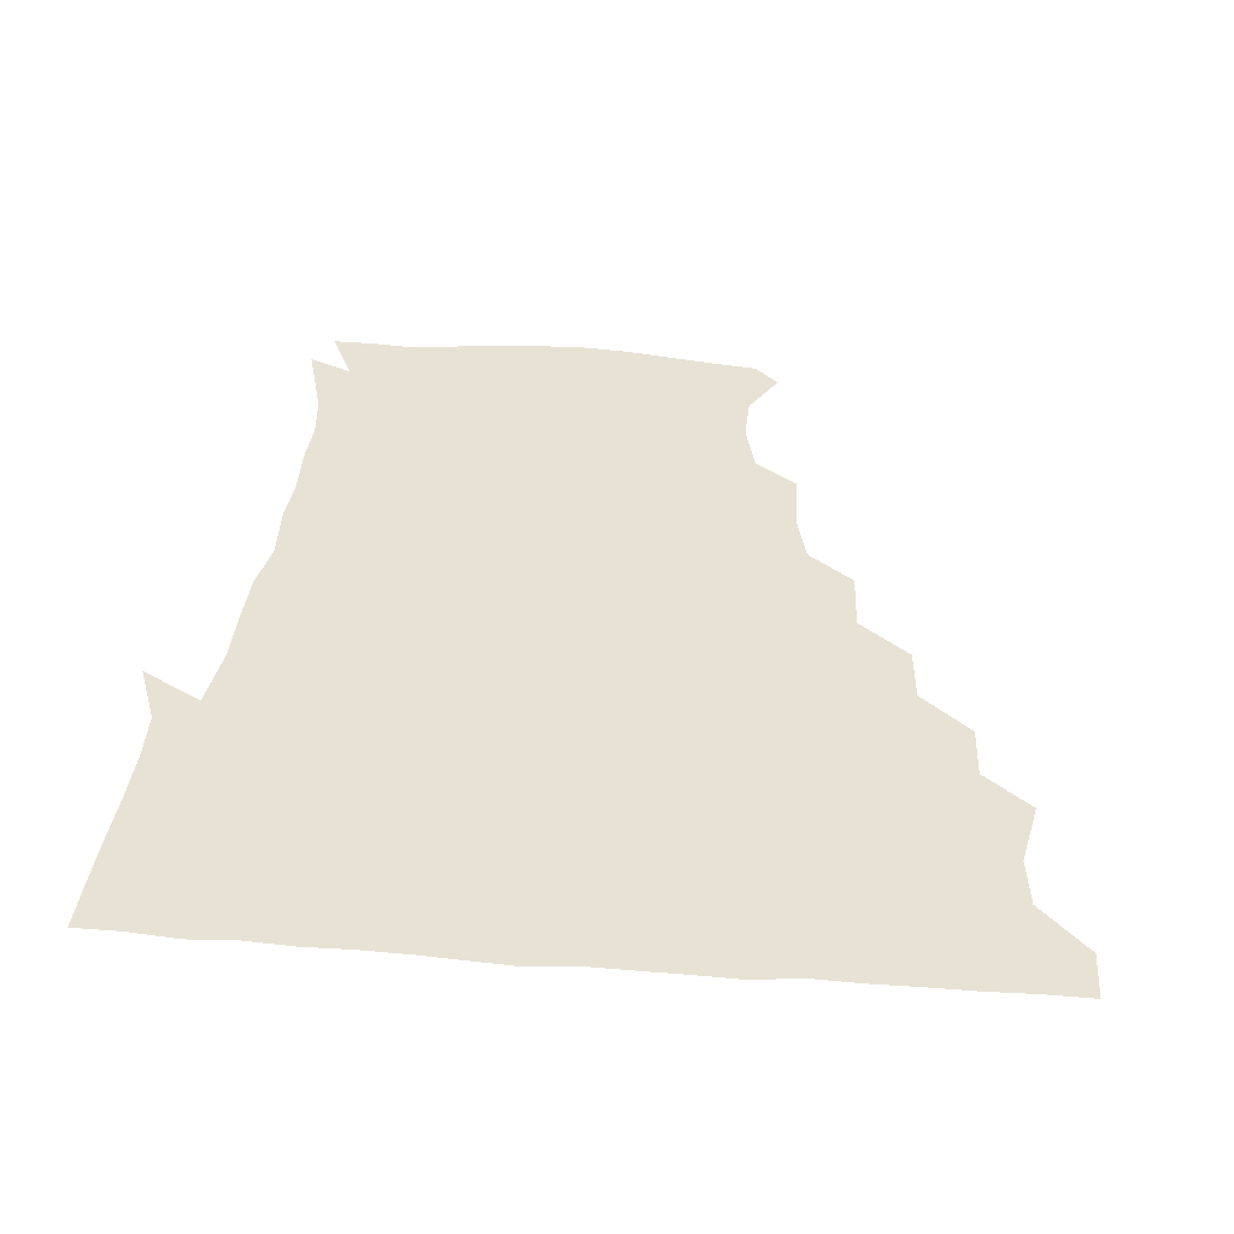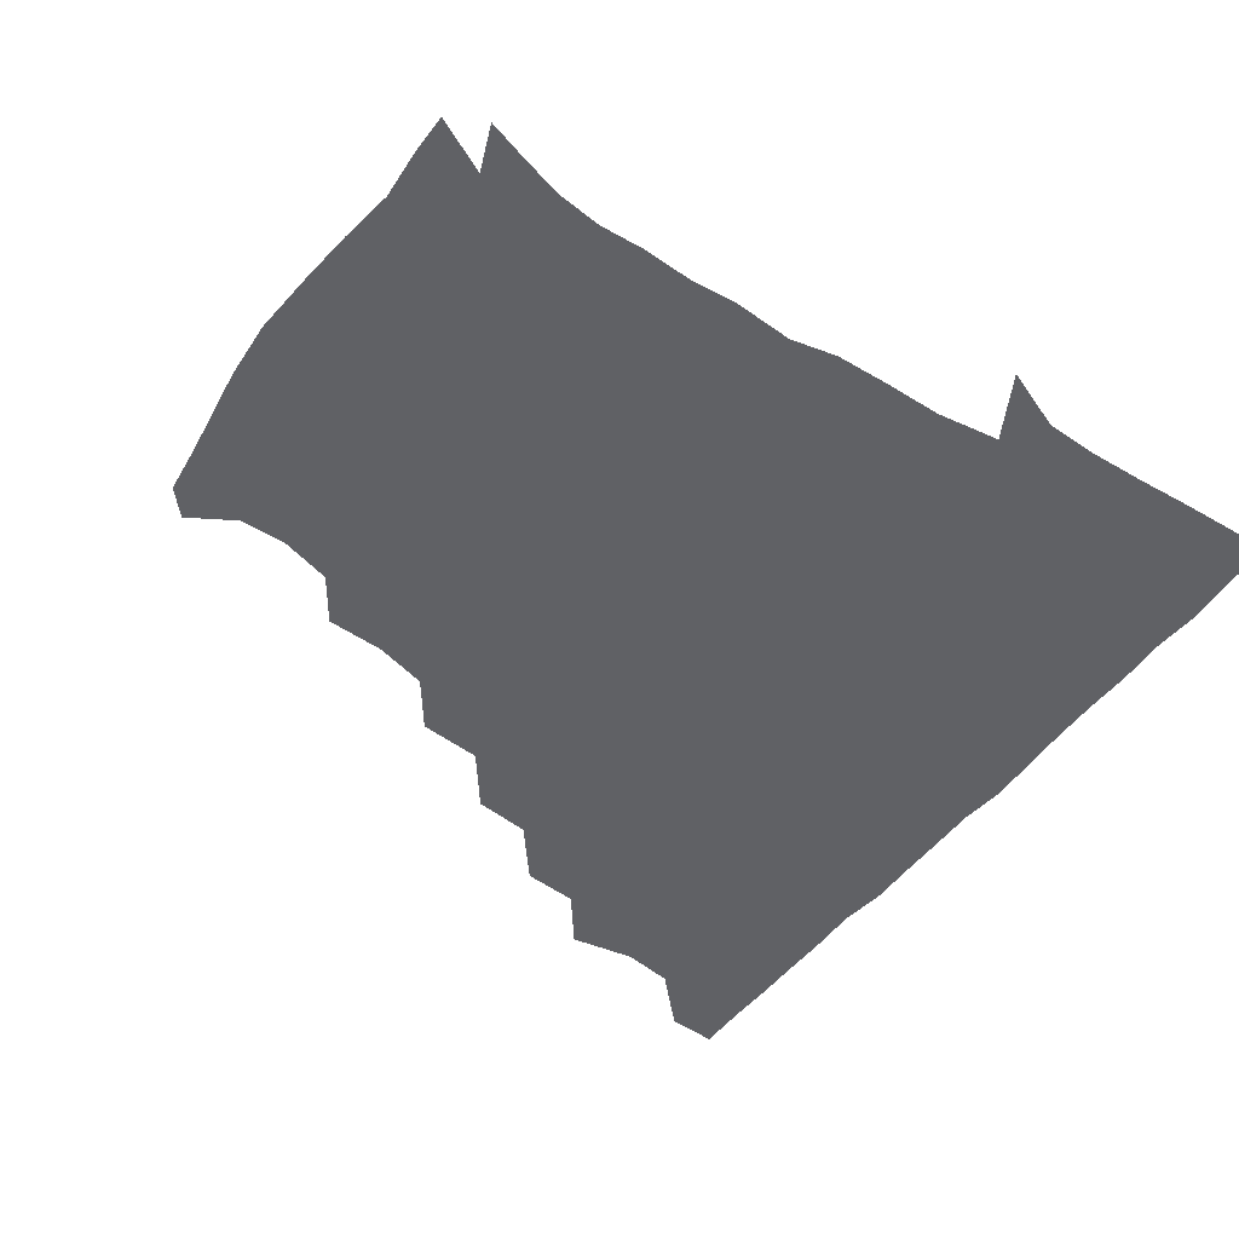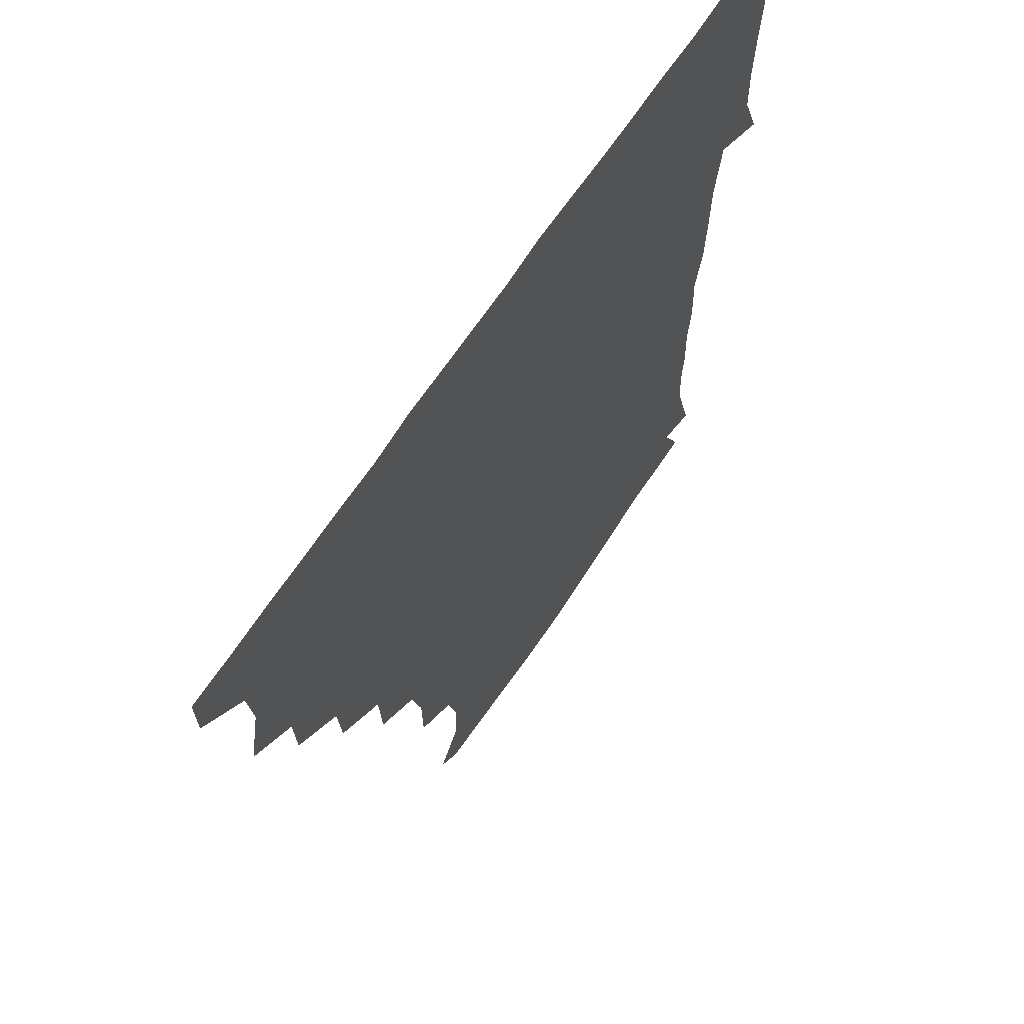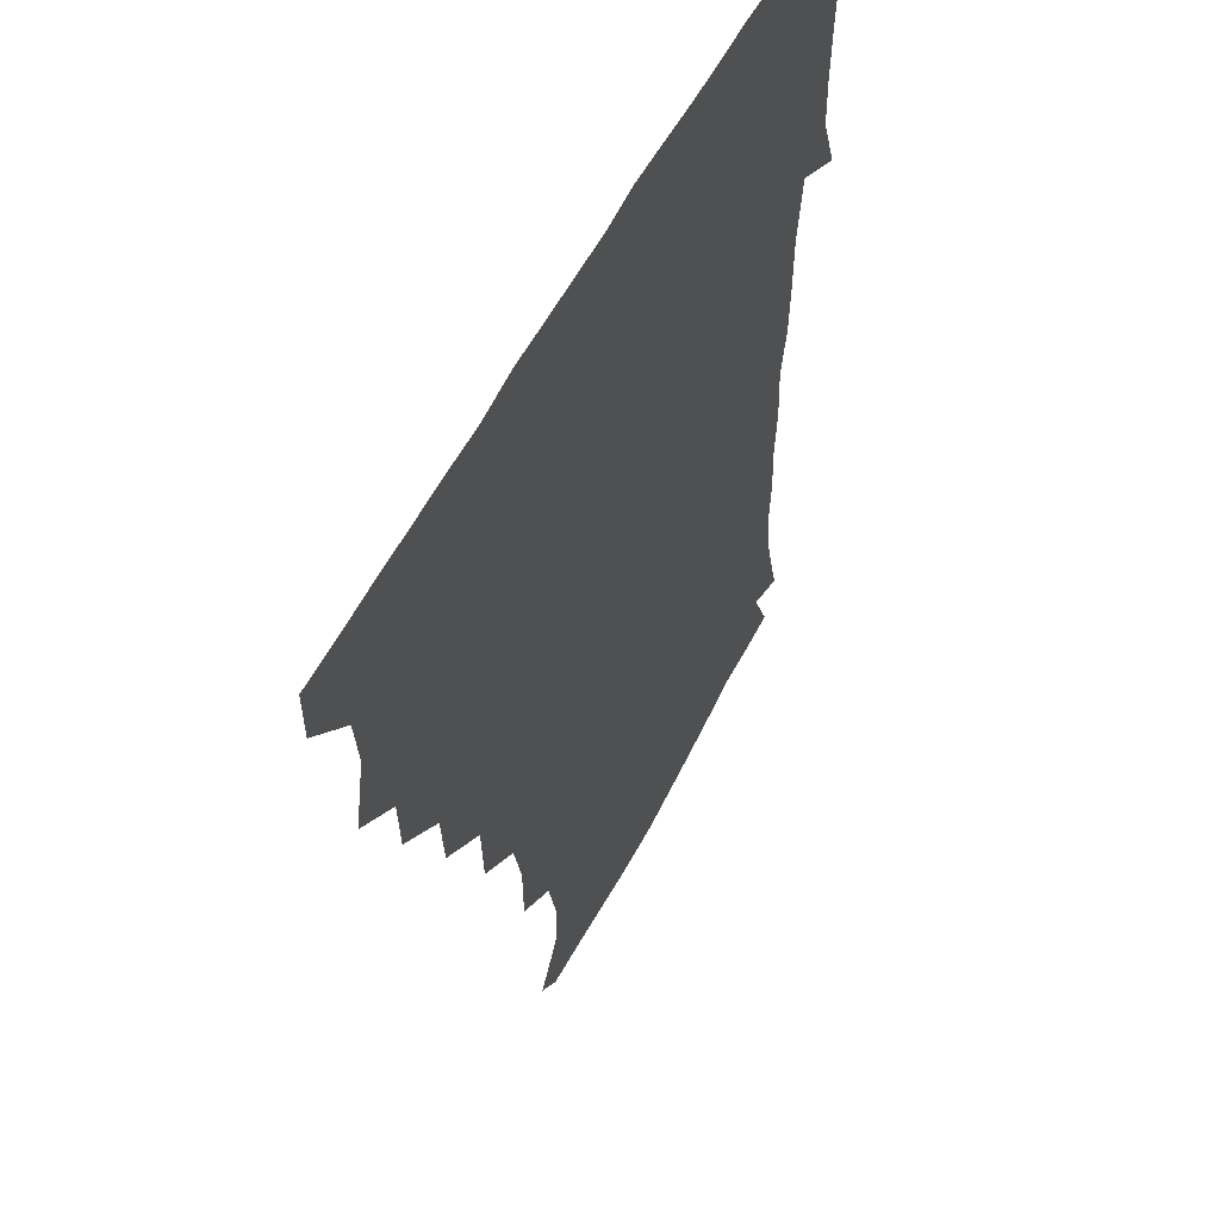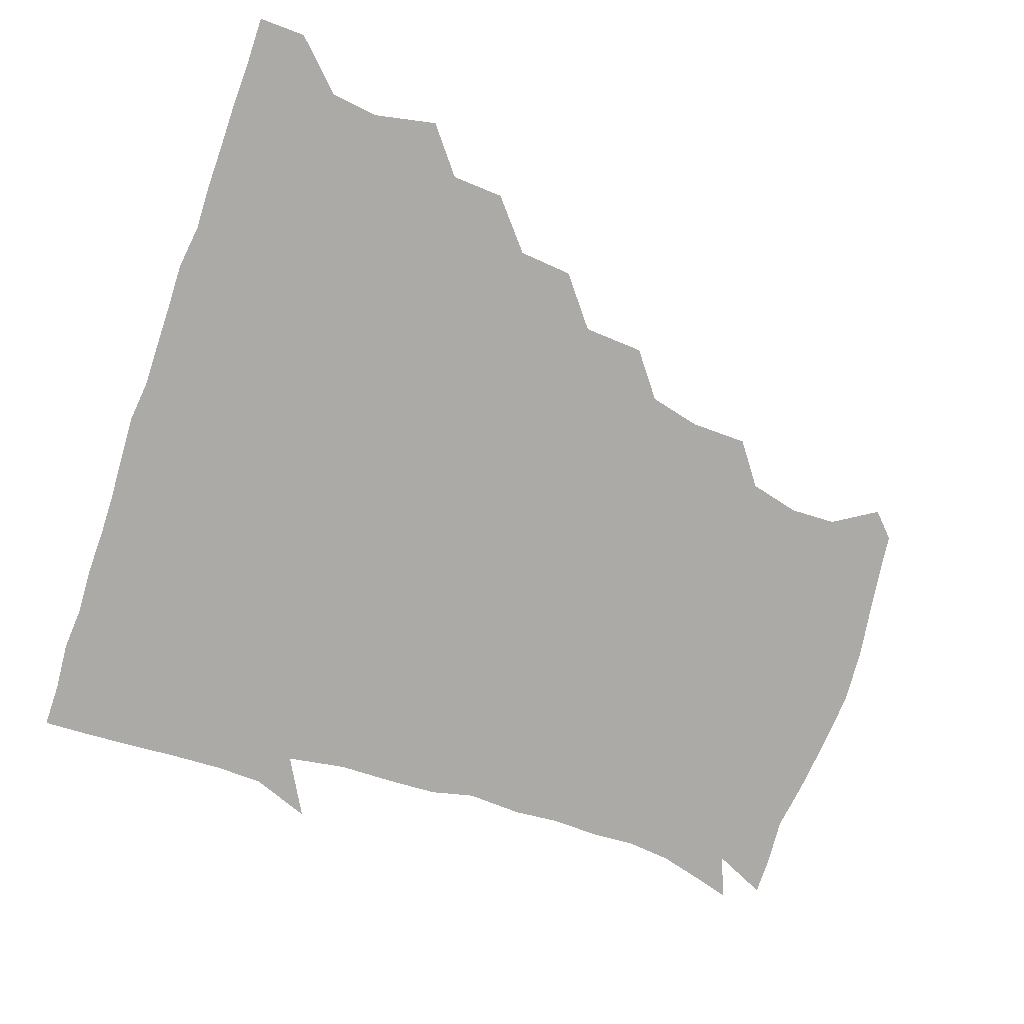
<metadata>
{"format":"obj","ext":"obj","renderer":"f3d","projection":"perspective","resolution":1024,"background":"white","views":[{"elev":40.8,"azim":-174.9,"up":"+Z"},{"elev":-49.8,"azim":54.0,"up":"+Z"},{"elev":64.9,"azim":-57.0,"up":"+Y"},{"elev":53.3,"azim":-64.2,"up":"+Y"},{"elev":-75.9,"azim":-109.0,"up":"+Z"}]}
</metadata>
<code>
v 436.2 405.5 0
v 435.8 421.1 0
v 449.8 353.3 0
v 453.9 373.7 0
v 451.9 389.7 0
v 451.7 405.5 0
v 451.2 420.9 0
v 466.1 323.8 0
v 465.1 341 0
v 468.5 361.5 0
v 468.2 376.4 0
v 467 390.9 0
v 466.5 405.9 0
v 466.1 421.3 0
v 484.1 292.2 0
v 482.5 309.9 0
v 483.6 331.3 0
v 482 345.8 0
v 483.4 362.6 0
v 482.6 376.8 0
v 481.9 391.1 0
v 481.4 406 0
v 481.2 421.2 0
v 501.7 259.3 0
v 500.5 279.1 0
v 497.9 297.8 0
v 498.1 317 0
v 498.4 333.1 0
v 498.4 348.6 0
v 497.2 362 0
v 497 376.6 0
v 496.6 391.1 0
v 496.4 405.6 0
v 496.1 421.3 0
v 520.9 212.8 0
v 520.6 231.3 0
v 516.5 247.9 0
v 514.7 268 0
v 513.8 284.7 0
v 512.2 299.8 0
v 511.9 316 0
v 512.7 333.7 0
v 512.4 348 0
v 511.9 362 0
v 511.6 376.5 0
v 511.4 391.1 0
v 511.2 406.1 0
v 511.2 420.9 0
v 529.4 157.1 0
v 538.3 171.4 0
v 538.8 186.4 0
v 534.8 202.6 0
v 533.3 223.4 0
v 530.9 237.6 0
v 529.1 254.7 0
v 527.9 269.8 0
v 528.1 287.9 0
v 527.6 303 0
v 527.7 318.6 0
v 527.2 333 0
v 527 347.4 0
v 527 362 0
v 526.2 376.4 0
v 526.4 391 0
v 526.2 406 0
v 526.4 422.7 0
v 537.3 149.6 0
v 544.2 162.2 0
v 549.3 179.4 0
v 547.2 191.5 0
v 545.9 210.3 0
v 545.8 227.4 0
v 544.1 243.3 0
v 542.9 256.4 0
v 542.7 272.1 0
v 542.4 288.9 0
v 542.3 303.4 0
v 542.5 318.9 0
v 541.5 331.9 0
v 541.9 347.4 0
v 542 361.9 0
v 541.9 376.2 0
v 541.7 390.7 0
v 541.1 406.4 0
v 540.8 422.3 0
v 548.6 148.3 0
v 558.6 165.3 0
v 560.4 183.6 0
v 560.3 197.2 0
v 558.8 213.9 0
v 559.4 230.8 0
v 557.8 243.7 0
v 557.3 259.1 0
v 558.2 274.4 0
v 557.2 288.1 0
v 556.8 303.4 0
v 557.1 319.1 0
v 556.5 332.1 0
v 556.9 347.3 0
v 556.8 361.7 0
v 556.7 376.1 0
v 556.8 390.4 0
v 556.4 405.3 0
v 555.5 422.2 0
v 563.4 146.3 0
v 573.2 167.6 0
v 573.7 182.6 0
v 573.1 198.6 0
v 573.7 212.4 0
v 571.8 230.4 0
v 572.1 243.6 0
v 571.6 258.1 0
v 572.1 274.6 0
v 572.1 289.8 0
v 571.8 304.1 0
v 571.6 318.1 0
v 571.6 332.5 0
v 572 347.6 0
v 571.3 361.5 0
v 571.6 376 0
v 571.6 390.4 0
v 571.1 405.7 0
v 570.5 421.9 0
v 581.7 143.5 0
v 586.4 167.2 0
v 588.2 184.7 0
v 586.6 199.5 0
v 587.7 216.8 0
v 586.6 230.5 0
v 586.9 244.2 0
v 586.3 258.7 0
v 586.2 276 0
v 586.6 290.5 0
v 586.5 303.4 0
v 586.5 317.9 0
v 586.5 332.8 0
v 586.8 347.4 0
v 587.2 361.9 0
v 586.8 376 0
v 586.6 390.3 0
v 585.8 406.4 0
v 584.9 423.4 0
v 600.1 142.2 0
v 600.1 168.2 0
v 602.3 185.7 0
v 602 200.4 0
v 601.3 216.2 0
v 600.2 230.5 0
v 601.4 245.5 0
v 601.4 260 0
v 600.8 275.4 0
v 600.9 289.4 0
v 601.3 303.2 0
v 601.3 318.7 0
v 601.2 331.8 0
v 601.8 348.2 0
v 601.7 362 0
v 601.6 376.3 0
v 601.3 391 0
v 600.9 405.9 0
v 599.3 422.7 0
v 620.4 143.6 0
v 616.4 164.3 0
v 615.8 184.1 0
v 615.6 200.3 0
v 615.2 216.7 0
v 615.9 227.9 0
v 614.6 245 0
v 615.2 260.1 0
v 615.3 275 0
v 615.4 289.2 0
v 615.8 305.4 0
v 616.1 318.3 0
v 616.3 333.8 0
v 616.2 348.3 0
v 616.5 362 0
v 616.8 376.3 0
v 616.7 390.7 0
v 616.1 405.6 0
v 614.2 421.9 0
v 637.8 145.3 0
v 631.7 165.2 0
v 629.2 185 0
v 629.1 200.8 0
v 628.4 216.6 0
v 629.6 231 0
v 629.7 245.8 0
v 629.8 259.4 0
v 629.7 273.9 0
v 630.2 288.6 0
v 630.2 303.8 0
v 630.3 319.6 0
v 631.1 333.7 0
v 631.1 347.3 0
v 631.3 362.3 0
v 631.6 376.6 0
v 631.7 390.9 0
v 631.2 405.5 0
v 629.4 421.5 0
v 654.6 147.6 0
v 647.1 165.3 0
v 642.3 184.7 0
v 642.4 200.1 0
v 642.2 215.9 0
v 643.5 228.3 0
v 642.6 245 0
v 643.7 259.3 0
v 644.3 272.6 0
v 644.3 288.4 0
v 644.3 304.5 0
v 645.3 317.8 0
v 645.1 334.7 0
v 645.7 347.7 0
v 645.9 362.7 0
v 646.3 376.9 0
v 647 391 0
v 646.6 405.2 0
v 644.3 421.8 0
v 670.1 146.4 0
v 660.6 165.9 0
v 657 181.3 0
v 655 198.2 0
v 654.6 214.6 0
v 655.8 228.9 0
v 656.4 242.6 0
v 656.9 257.7 0
v 657.7 272.2 0
v 657.9 288.1 0
v 658.4 303.4 0
v 659.3 318.7 0
v 659.4 334.2 0
v 659.7 348.9 0
v 660.5 362.4 0
v 660.7 376.5 0
v 661.2 391.3 0
v 661.4 405.2 0
v 660.1 421 0
v 682.7 146.3 0
v 674.8 163.5 0
v 670.4 179 0
v 668.4 193.4 0
v 667.2 209.6 0
v 668 224.2 0
v 668.5 238.9 0
v 669.3 254.3 0
v 669.6 270.6 0
v 671.8 284.4 0
v 672.2 300.3 0
v 672.7 317.4 0
v 673.1 335 0
v 673.9 347.5 0
v 674.1 363.5 0
v 675 377.6 0
v 675.6 391.5 0
v 675.9 405.7 0
v 674.8 422 0
v 688.9 157.6 0
v 685.6 169.3 0
v 681.8 183.6 0
v 680.4 198.1 0
v 681.4 211.9 0
v 681 228 0
v 682.4 242.9 0
v 681.7 261.3 0
v 685.1 275.6 0
v 686 291.8 0
v 686.5 310.7 0
v 689.8 330.5 0
v 685.9 348 0
v 687 361.9 0
v 688.8 376.2 0
v 689.7 391.3 0
v 690.4 405.7 0
v 690.7 420.7 0
v 709.6 319.4 0
v 702.3 338.9 0
v 702 354.8 0
v 702.9 371.9 0
v 704.2 389.2 0
v 705.2 405.2 0
v 705.9 420.6 0
f 5 6 1
f 1 6 2
f 6 7 2
f 9 10 3
f 3 10 4
f 10 11 4
f 4 11 5
f 11 12 5
f 5 12 6
f 12 13 6
f 6 13 7
f 13 14 7
f 16 17 8
f 8 17 9
f 17 18 9
f 9 18 10
f 18 19 10
f 10 19 11
f 19 20 11
f 11 20 12
f 20 21 12
f 12 21 13
f 21 22 13
f 13 22 14
f 22 23 14
f 25 26 15
f 15 26 16
f 26 27 16
f 16 27 17
f 27 28 17
f 17 28 18
f 28 29 18
f 18 29 19
f 29 30 19
f 19 30 20
f 30 31 20
f 20 31 21
f 31 32 21
f 21 32 22
f 32 33 22
f 22 33 23
f 33 34 23
f 37 38 24
f 24 38 25
f 38 39 25
f 25 39 26
f 39 40 26
f 26 40 27
f 40 41 27
f 27 41 28
f 41 42 28
f 28 42 29
f 42 43 29
f 29 43 30
f 43 44 30
f 30 44 31
f 44 45 31
f 31 45 32
f 45 46 32
f 32 46 33
f 46 47 33
f 33 47 34
f 47 48 34
f 52 53 35
f 35 53 36
f 53 54 36
f 36 54 37
f 54 55 37
f 37 55 38
f 55 56 38
f 38 56 39
f 56 57 39
f 39 57 40
f 57 58 40
f 40 58 41
f 58 59 41
f 41 59 42
f 59 60 42
f 42 60 43
f 60 61 43
f 43 61 44
f 61 62 44
f 44 62 45
f 62 63 45
f 45 63 46
f 63 64 46
f 46 64 47
f 64 65 47
f 47 65 48
f 65 66 48
f 67 68 49
f 49 68 50
f 68 69 50
f 50 69 51
f 69 70 51
f 51 70 52
f 70 71 52
f 52 71 53
f 71 72 53
f 53 72 54
f 72 73 54
f 54 73 55
f 73 74 55
f 55 74 56
f 74 75 56
f 56 75 57
f 75 76 57
f 57 76 58
f 76 77 58
f 58 77 59
f 77 78 59
f 59 78 60
f 78 79 60
f 60 79 61
f 79 80 61
f 61 80 62
f 80 81 62
f 62 81 63
f 81 82 63
f 63 82 64
f 82 83 64
f 64 83 65
f 83 84 65
f 65 84 66
f 84 85 66
f 67 86 68
f 86 87 68
f 68 87 69
f 87 88 69
f 69 88 70
f 88 89 70
f 70 89 71
f 89 90 71
f 71 90 72
f 90 91 72
f 72 91 73
f 91 92 73
f 73 92 74
f 92 93 74
f 74 93 75
f 93 94 75
f 75 94 76
f 94 95 76
f 76 95 77
f 95 96 77
f 77 96 78
f 96 97 78
f 78 97 79
f 97 98 79
f 79 98 80
f 98 99 80
f 80 99 81
f 99 100 81
f 81 100 82
f 100 101 82
f 82 101 83
f 101 102 83
f 83 102 84
f 102 103 84
f 84 103 85
f 103 104 85
f 86 105 87
f 105 106 87
f 87 106 88
f 106 107 88
f 88 107 89
f 107 108 89
f 89 108 90
f 108 109 90
f 90 109 91
f 109 110 91
f 91 110 92
f 110 111 92
f 92 111 93
f 111 112 93
f 93 112 94
f 112 113 94
f 94 113 95
f 113 114 95
f 95 114 96
f 114 115 96
f 96 115 97
f 115 116 97
f 97 116 98
f 116 117 98
f 98 117 99
f 117 118 99
f 99 118 100
f 118 119 100
f 100 119 101
f 119 120 101
f 101 120 102
f 120 121 102
f 102 121 103
f 121 122 103
f 103 122 104
f 122 123 104
f 105 124 106
f 124 125 106
f 106 125 107
f 125 126 107
f 107 126 108
f 126 127 108
f 108 127 109
f 127 128 109
f 109 128 110
f 128 129 110
f 110 129 111
f 129 130 111
f 111 130 112
f 130 131 112
f 112 131 113
f 131 132 113
f 113 132 114
f 132 133 114
f 114 133 115
f 133 134 115
f 115 134 116
f 134 135 116
f 116 135 117
f 135 136 117
f 117 136 118
f 136 137 118
f 118 137 119
f 137 138 119
f 119 138 120
f 138 139 120
f 120 139 121
f 139 140 121
f 121 140 122
f 140 141 122
f 122 141 123
f 141 142 123
f 124 143 125
f 143 144 125
f 125 144 126
f 144 145 126
f 126 145 127
f 145 146 127
f 127 146 128
f 146 147 128
f 128 147 129
f 147 148 129
f 129 148 130
f 148 149 130
f 130 149 131
f 149 150 131
f 131 150 132
f 150 151 132
f 132 151 133
f 151 152 133
f 133 152 134
f 152 153 134
f 134 153 135
f 153 154 135
f 135 154 136
f 154 155 136
f 136 155 137
f 155 156 137
f 137 156 138
f 156 157 138
f 138 157 139
f 157 158 139
f 139 158 140
f 158 159 140
f 140 159 141
f 159 160 141
f 141 160 142
f 160 161 142
f 143 162 144
f 162 163 144
f 144 163 145
f 163 164 145
f 145 164 146
f 164 165 146
f 146 165 147
f 165 166 147
f 147 166 148
f 166 167 148
f 148 167 149
f 167 168 149
f 149 168 150
f 168 169 150
f 150 169 151
f 169 170 151
f 151 170 152
f 170 171 152
f 152 171 153
f 171 172 153
f 153 172 154
f 172 173 154
f 154 173 155
f 173 174 155
f 155 174 156
f 174 175 156
f 156 175 157
f 175 176 157
f 157 176 158
f 176 177 158
f 158 177 159
f 177 178 159
f 159 178 160
f 178 179 160
f 160 179 161
f 179 180 161
f 162 181 163
f 181 182 163
f 163 182 164
f 182 183 164
f 164 183 165
f 183 184 165
f 165 184 166
f 184 185 166
f 166 185 167
f 185 186 167
f 167 186 168
f 186 187 168
f 168 187 169
f 187 188 169
f 169 188 170
f 188 189 170
f 170 189 171
f 189 190 171
f 171 190 172
f 190 191 172
f 172 191 173
f 191 192 173
f 173 192 174
f 192 193 174
f 174 193 175
f 193 194 175
f 175 194 176
f 194 195 176
f 176 195 177
f 195 196 177
f 177 196 178
f 196 197 178
f 178 197 179
f 197 198 179
f 179 198 180
f 198 199 180
f 181 200 182
f 200 201 182
f 182 201 183
f 201 202 183
f 183 202 184
f 202 203 184
f 184 203 185
f 203 204 185
f 185 204 186
f 204 205 186
f 186 205 187
f 205 206 187
f 187 206 188
f 206 207 188
f 188 207 189
f 207 208 189
f 189 208 190
f 208 209 190
f 190 209 191
f 209 210 191
f 191 210 192
f 210 211 192
f 192 211 193
f 211 212 193
f 193 212 194
f 212 213 194
f 194 213 195
f 213 214 195
f 195 214 196
f 214 215 196
f 196 215 197
f 215 216 197
f 197 216 198
f 216 217 198
f 198 217 199
f 217 218 199
f 200 219 201
f 219 220 201
f 201 220 202
f 220 221 202
f 202 221 203
f 221 222 203
f 203 222 204
f 222 223 204
f 204 223 205
f 223 224 205
f 205 224 206
f 224 225 206
f 206 225 207
f 225 226 207
f 207 226 208
f 226 227 208
f 208 227 209
f 227 228 209
f 209 228 210
f 228 229 210
f 210 229 211
f 229 230 211
f 211 230 212
f 230 231 212
f 212 231 213
f 231 232 213
f 213 232 214
f 232 233 214
f 214 233 215
f 233 234 215
f 215 234 216
f 234 235 216
f 216 235 217
f 235 236 217
f 217 236 218
f 236 237 218
f 219 238 220
f 238 239 220
f 220 239 221
f 239 240 221
f 221 240 222
f 240 241 222
f 222 241 223
f 241 242 223
f 223 242 224
f 242 243 224
f 224 243 225
f 243 244 225
f 225 244 226
f 244 245 226
f 226 245 227
f 245 246 227
f 227 246 228
f 246 247 228
f 228 247 229
f 247 248 229
f 229 248 230
f 248 249 230
f 230 249 231
f 249 250 231
f 231 250 232
f 250 251 232
f 232 251 233
f 251 252 233
f 233 252 234
f 252 253 234
f 234 253 235
f 253 254 235
f 235 254 236
f 254 255 236
f 236 255 237
f 255 256 237
f 239 257 240
f 257 258 240
f 240 258 241
f 258 259 241
f 241 259 242
f 259 260 242
f 242 260 243
f 260 261 243
f 243 261 244
f 261 262 244
f 244 262 245
f 262 263 245
f 245 263 246
f 263 264 246
f 246 264 247
f 264 265 247
f 247 265 248
f 265 266 248
f 248 266 249
f 266 267 249
f 249 267 250
f 267 268 250
f 250 268 251
f 268 269 251
f 251 269 252
f 269 270 252
f 252 270 253
f 270 271 253
f 253 271 254
f 271 272 254
f 254 272 255
f 272 273 255
f 255 273 256
f 273 274 256
f 268 275 269
f 275 276 269
f 269 276 270
f 276 277 270
f 270 277 271
f 277 278 271
f 271 278 272
f 278 279 272
f 272 279 273
f 279 280 273
f 273 280 274
f 280 281 274

</code>
